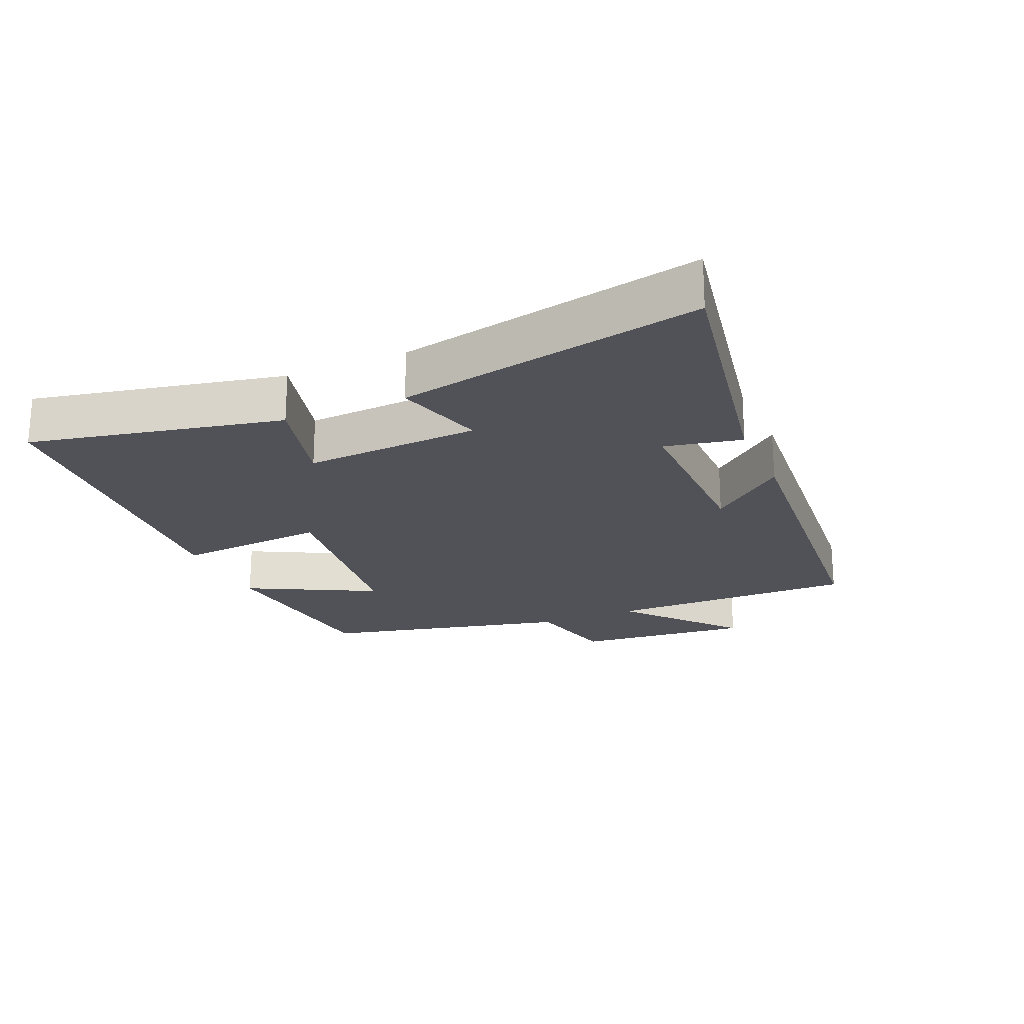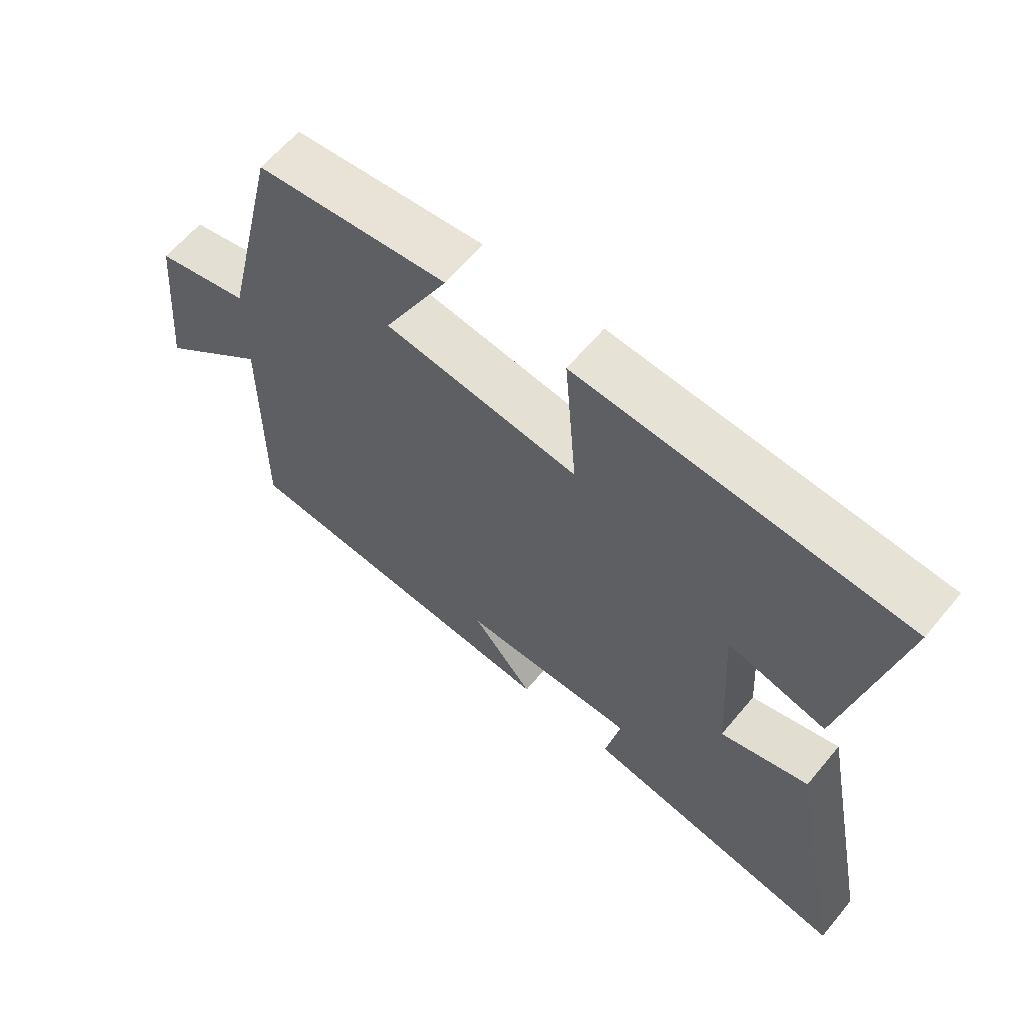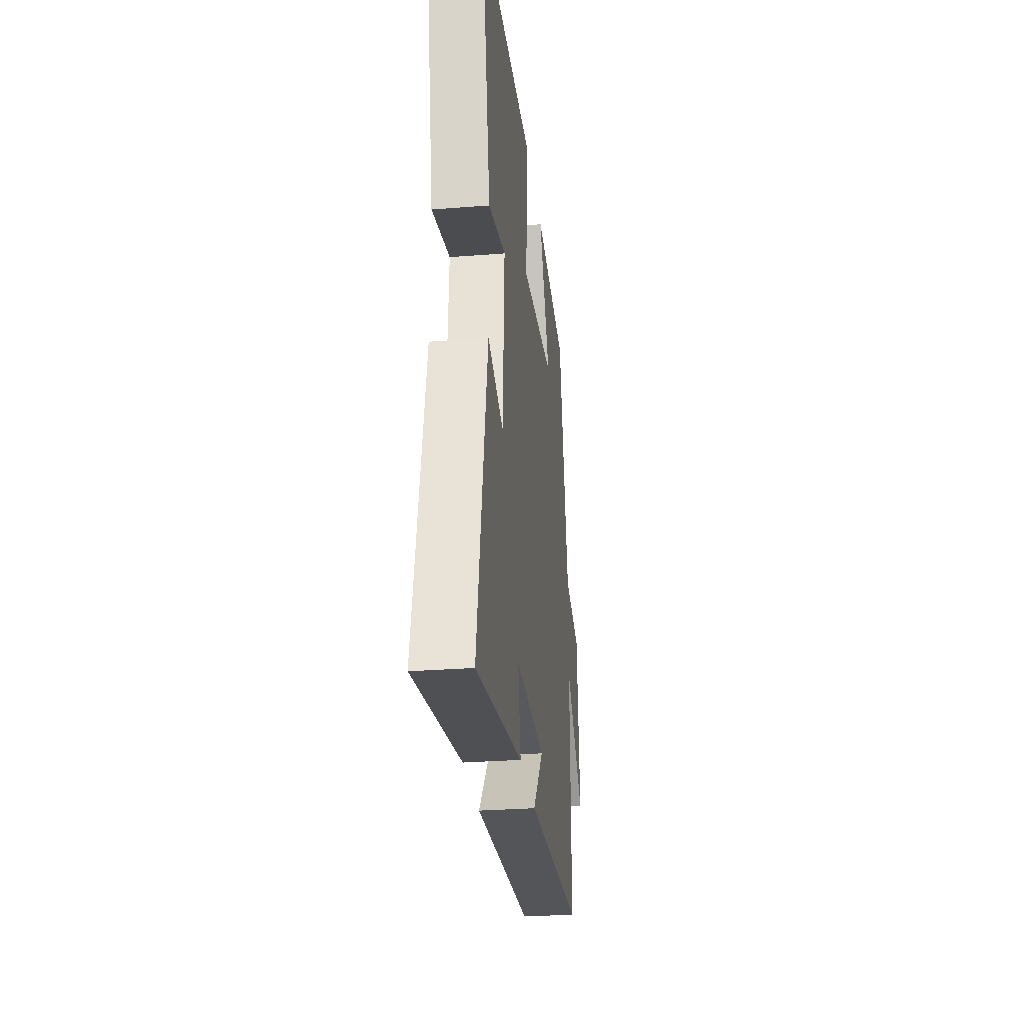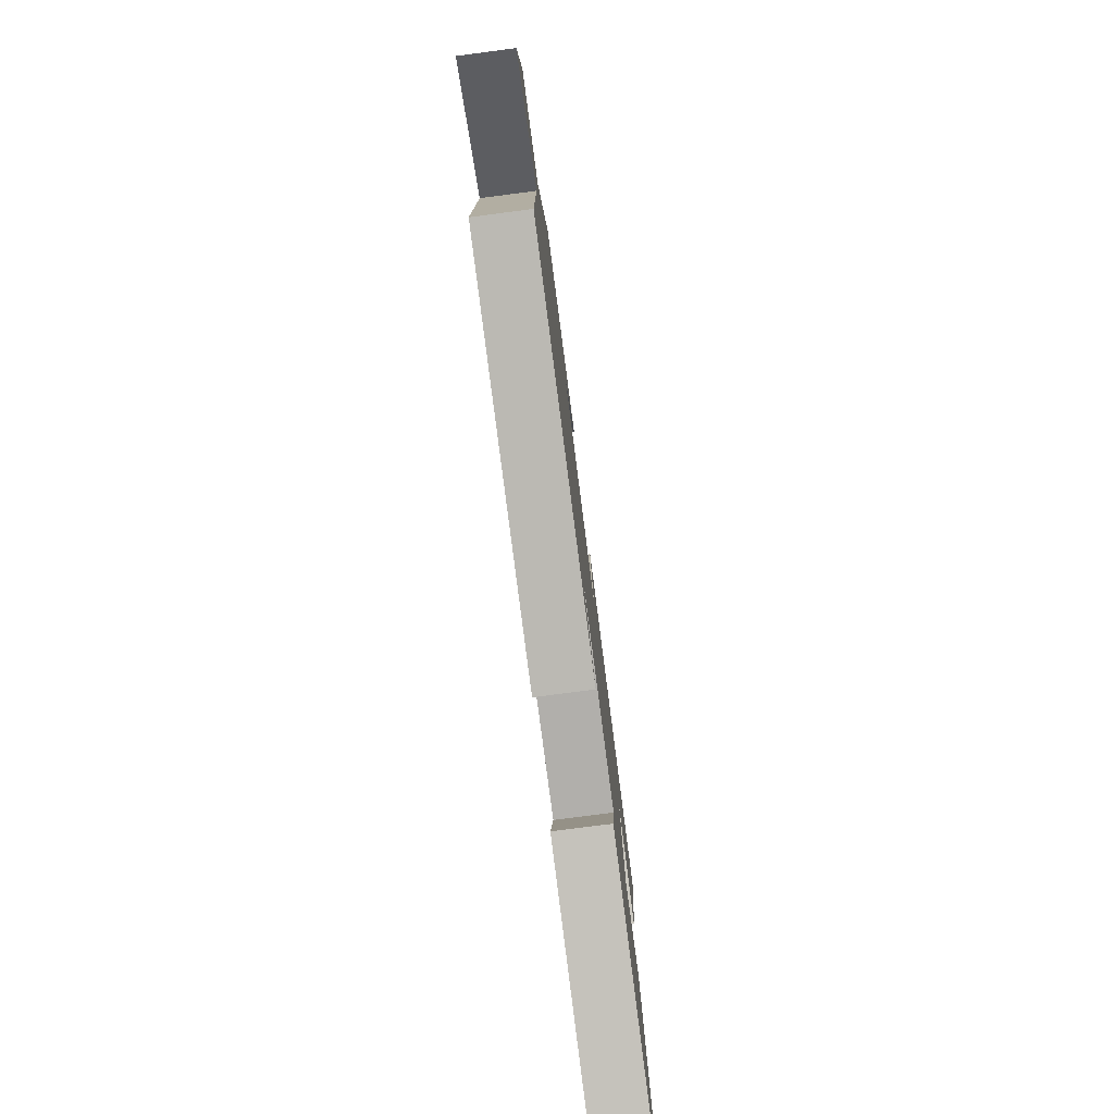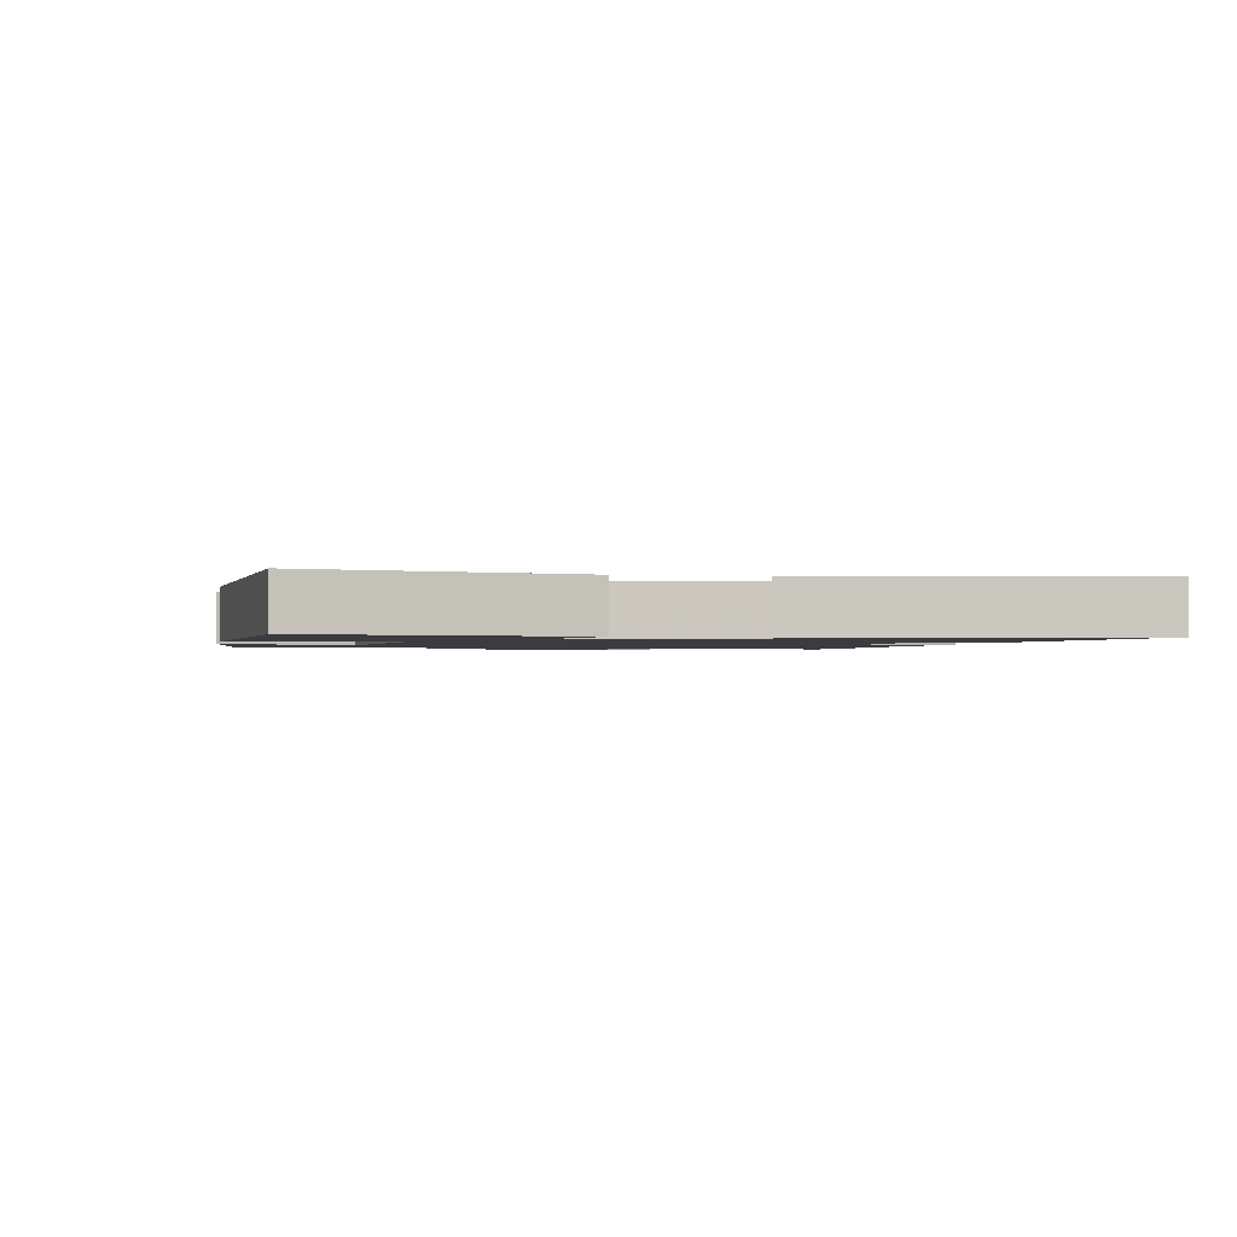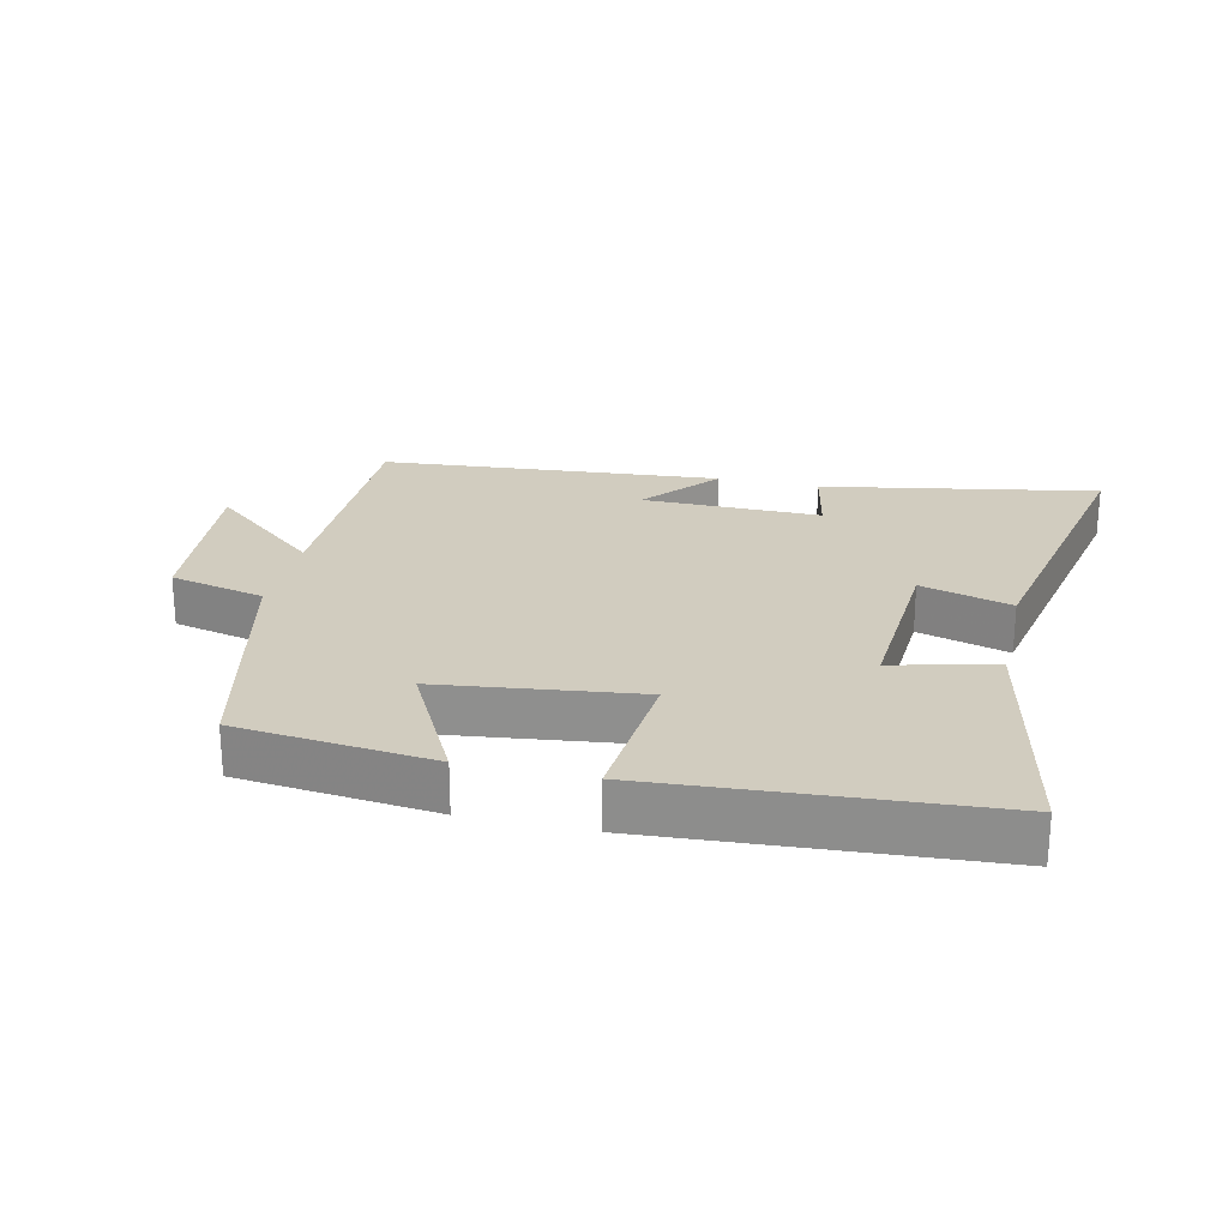
<metadata>
{"format":"obj","ext":"obj","renderer":"f3d","projection":"perspective","resolution":1024,"background":"white","views":[{"elev":-21.4,"azim":113.4,"up":"+Y"},{"elev":62.1,"azim":39.7,"up":"+Z"},{"elev":-29.3,"azim":96.6,"up":"+Z"},{"elev":-78.5,"azim":-82.6,"up":"+Z"},{"elev":-1.5,"azim":78.7,"up":"+Y"},{"elev":23.8,"azim":13.0,"up":"+Y"}]}
</metadata>
<code>
v -0.411 0.07 0.468
v -0.113 0.07 0.5
v -0.214 0.07 0.305
v 0.09 0.07 0.267
v 0.071 0.07 0.5
v 0.58 0.07 0.465
v 0.5 0.07 0.08
v 0.345 0.07 0.12
v 0.361 0.07 -0.15
v 0.5 0.07 -0.11
v 0.593 0.07 -0.577
v 0.173 0.07 -0.5
v 0.197 0.07 -0.382
v -0.077 0.07 -0.384
v 0.019 0.07 -0.5
v -0.503 0.07 -0.456
v -0.5 0.07 -0.072
v -0.672 0.07 -0.218
v -0.646 0.07 0.054
v -0.5 0.07 0.088
v -0.411 0 0.468
v -0.113 0 0.5
v -0.214 0 0.305
v 0.09 0 0.267
v 0.071 0 0.5
v 0.58 0 0.465
v 0.5 0 0.08
v 0.345 0 0.12
v 0.361 0 -0.15
v 0.5 0 -0.11
v 0.593 0 -0.577
v 0.173 0 -0.5
v 0.197 0 -0.382
v -0.077 0 -0.384
v 0.019 0 -0.5
v -0.503 0 -0.456
v -0.5 0 -0.072
v -0.672 0 -0.218
v -0.646 0 0.054
v -0.5 0 0.088
f 17 18 19 20
f 1 2 3
f 20 1 3
f 17 20 3
f 14 15 16 17
f 17 3 4
f 14 17 4
f 13 14 4
f 11 12 13
f 10 11 13
f 9 10 13
f 13 4 5
f 9 13 5
f 8 9 5
f 5 6 7 8
f 40 39 38 37
f 23 22 21
f 23 21 40
f 23 40 37
f 37 36 35 34
f 24 23 37
f 24 37 34
f 24 34 33
f 33 32 31
f 33 31 30
f 33 30 29
f 25 24 33
f 25 33 29
f 25 29 28
f 28 27 26 25
f 1 21 22 2
f 2 22 23 3
f 3 23 24 4
f 4 24 25 5
f 5 25 26 6
f 6 26 27 7
f 7 27 28 8
f 8 28 29 9
f 9 29 30 10
f 10 30 31 11
f 11 31 32 12
f 12 32 33 13
f 13 33 34 14
f 14 34 35 15
f 15 35 36 16
f 16 36 37 17
f 17 37 38 18
f 18 38 39 19
f 19 39 40 20
f 20 40 21 1

</code>
